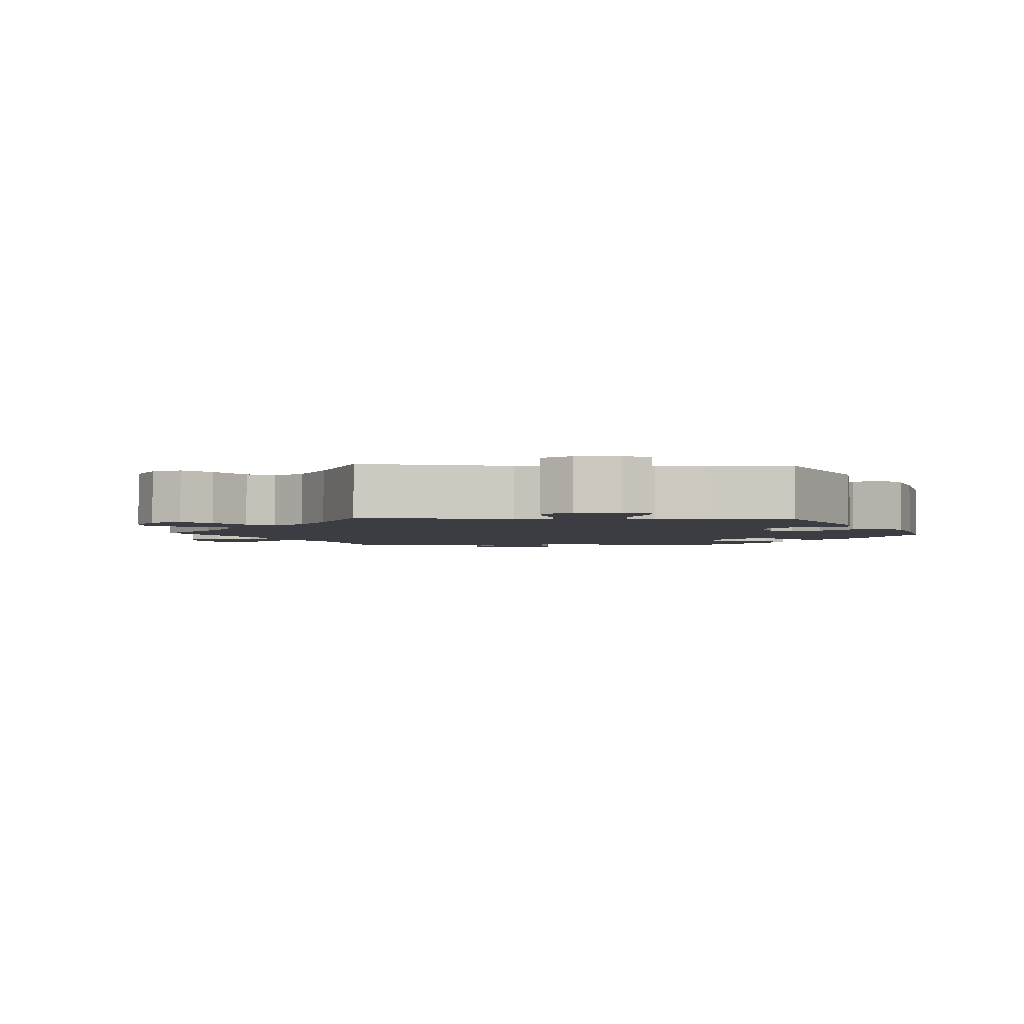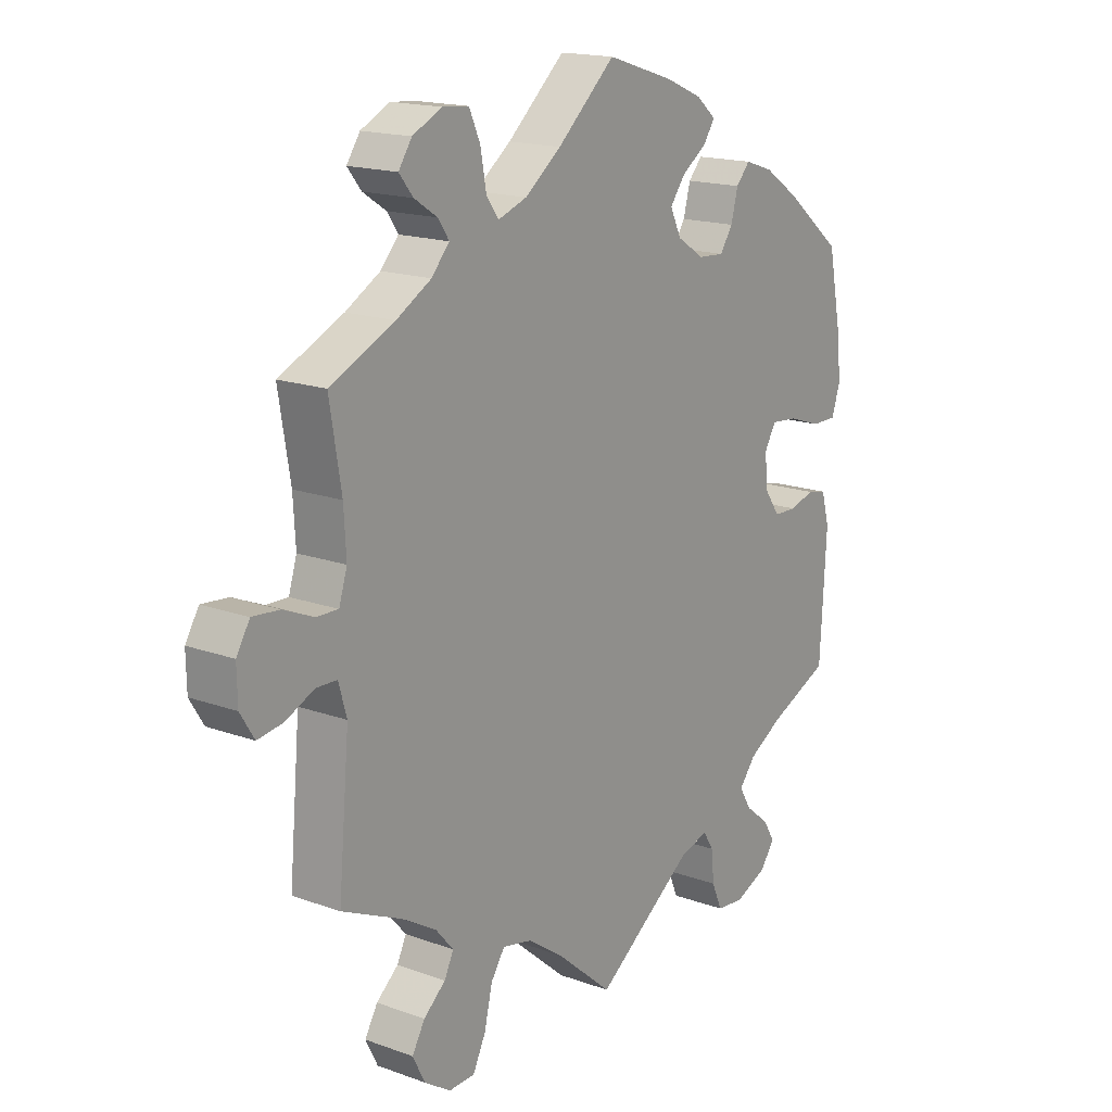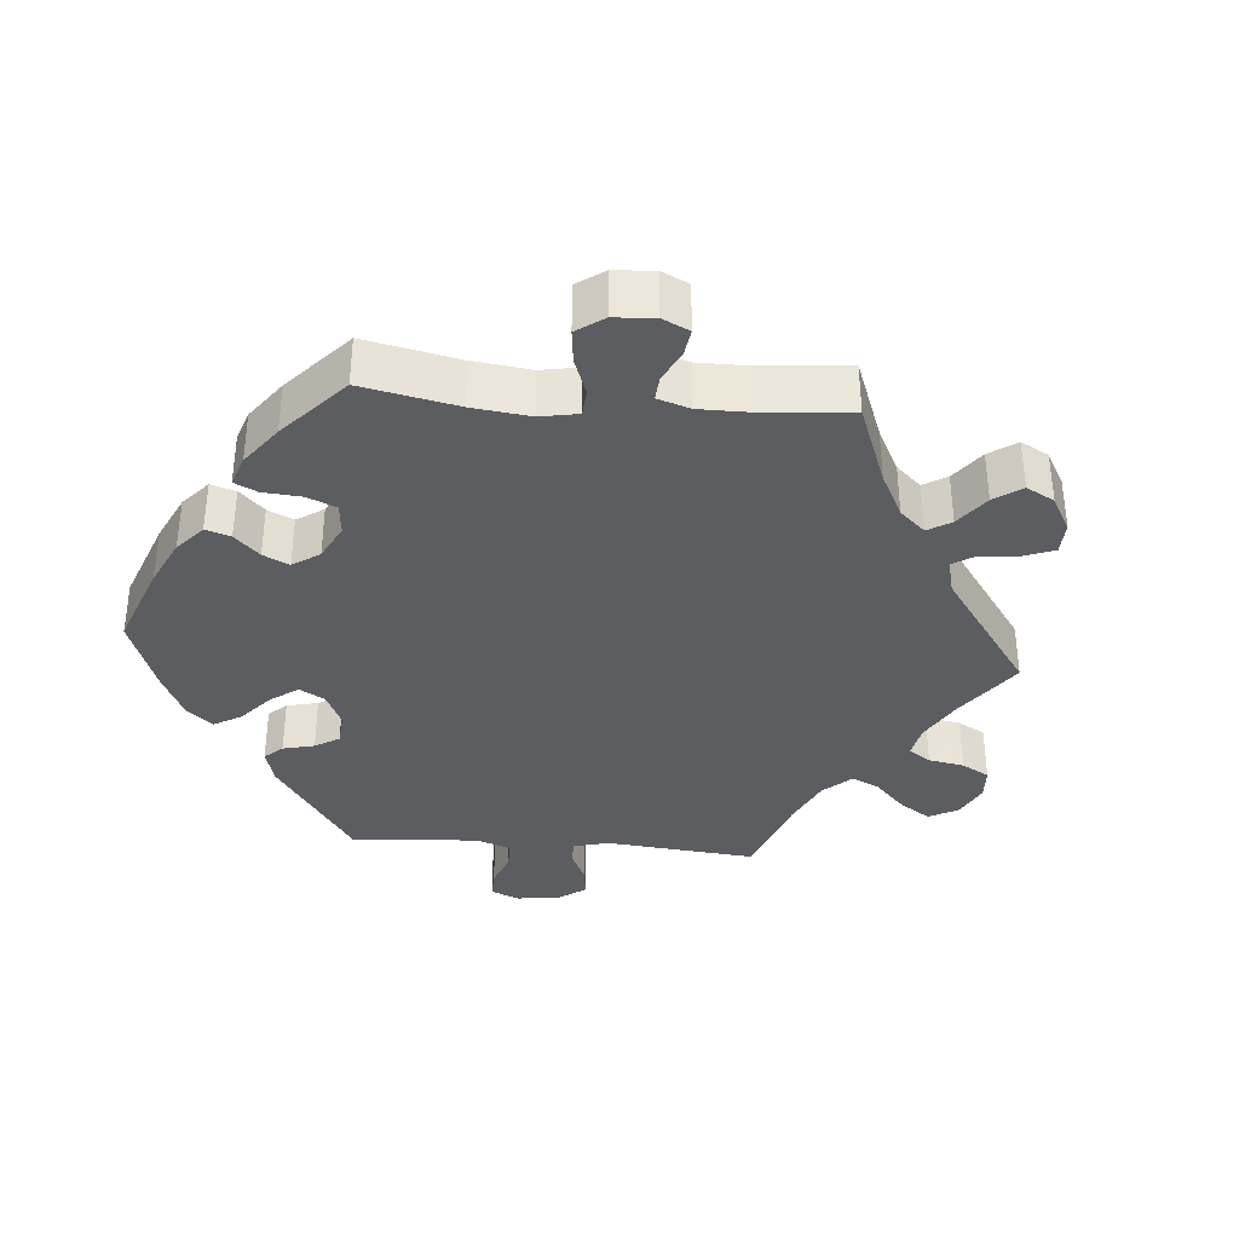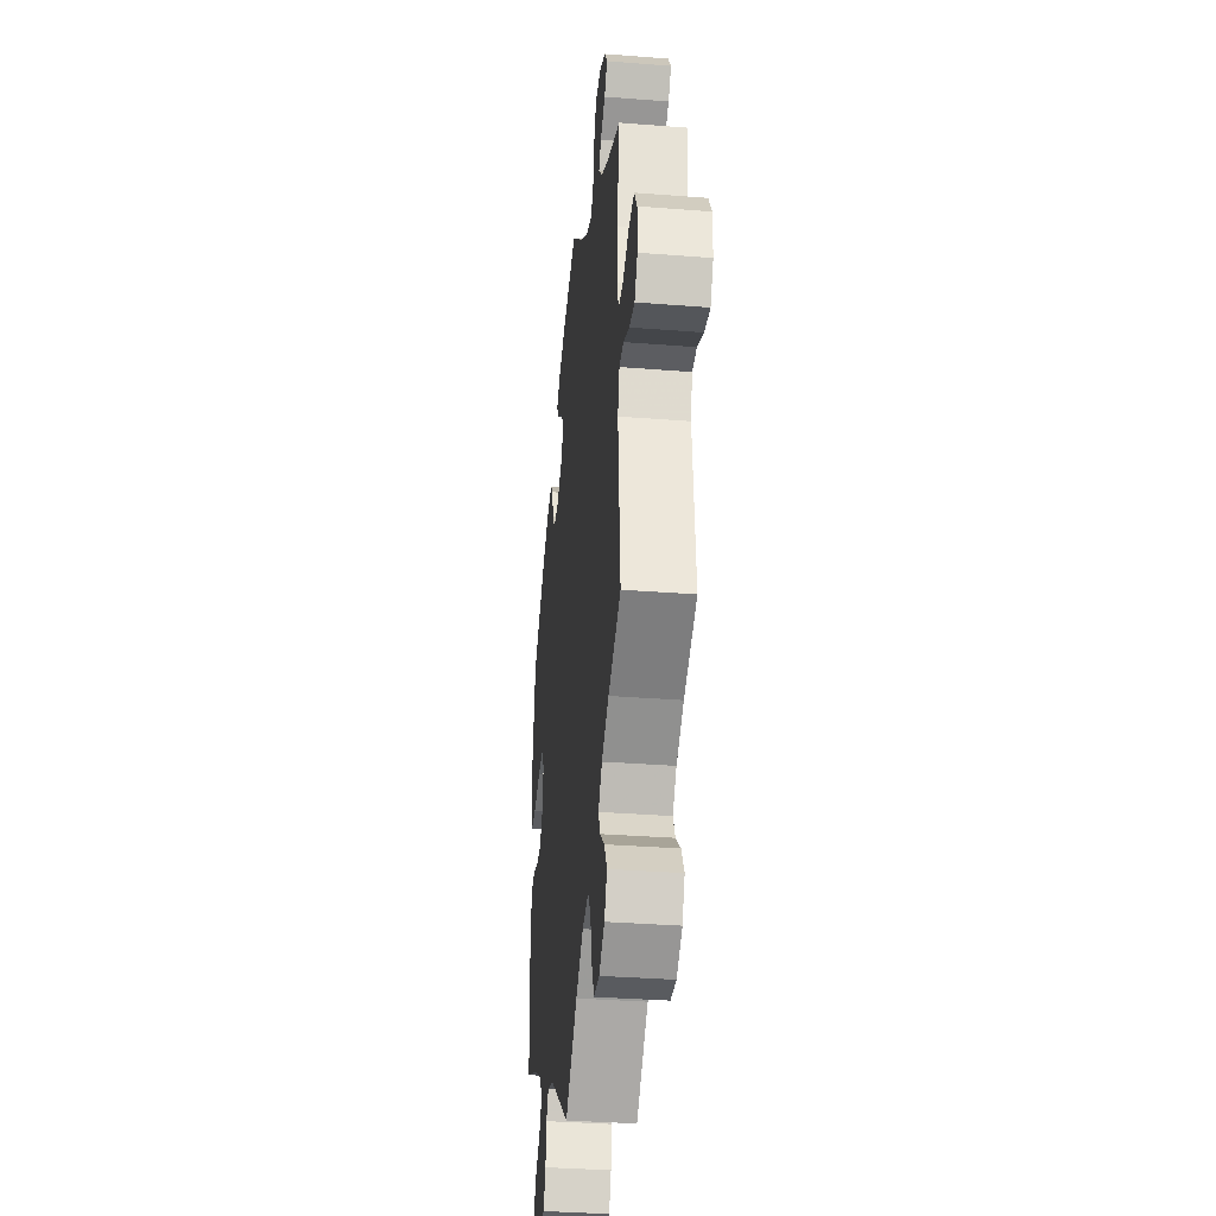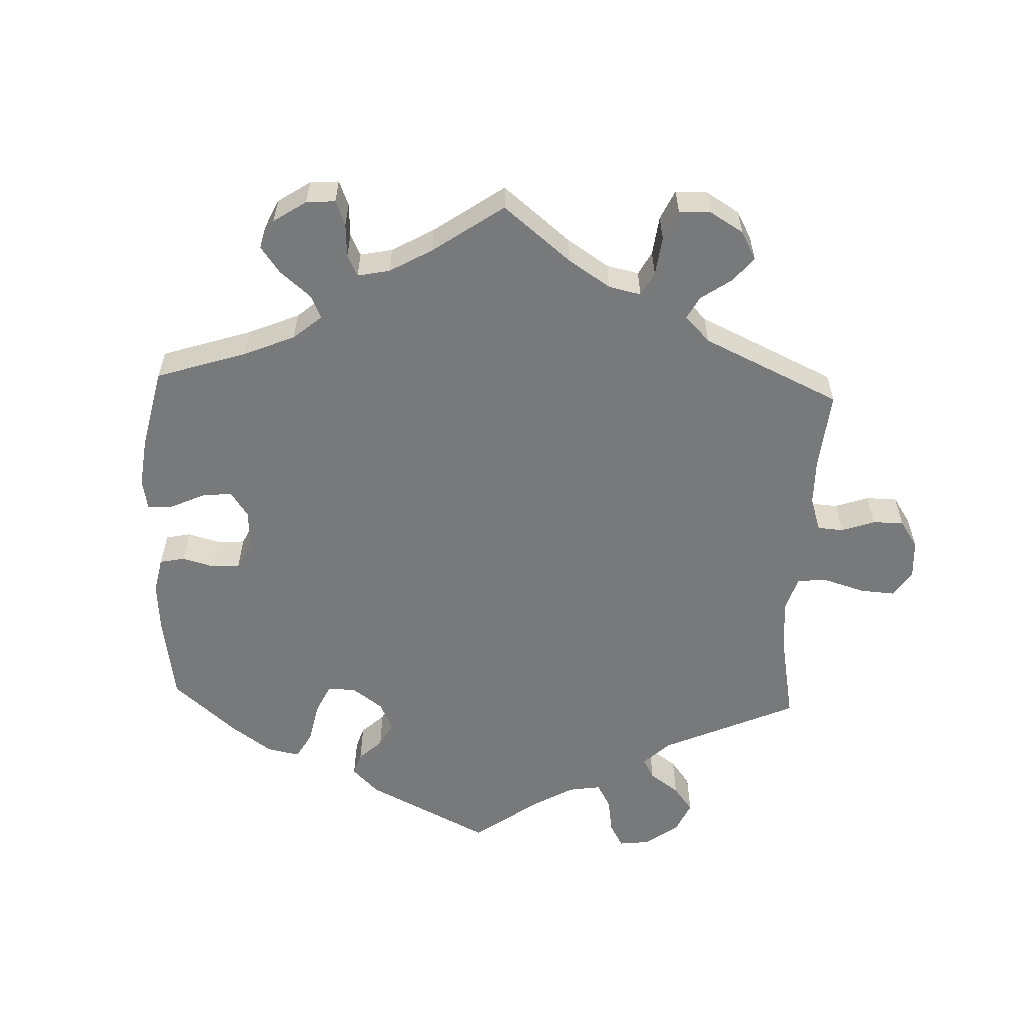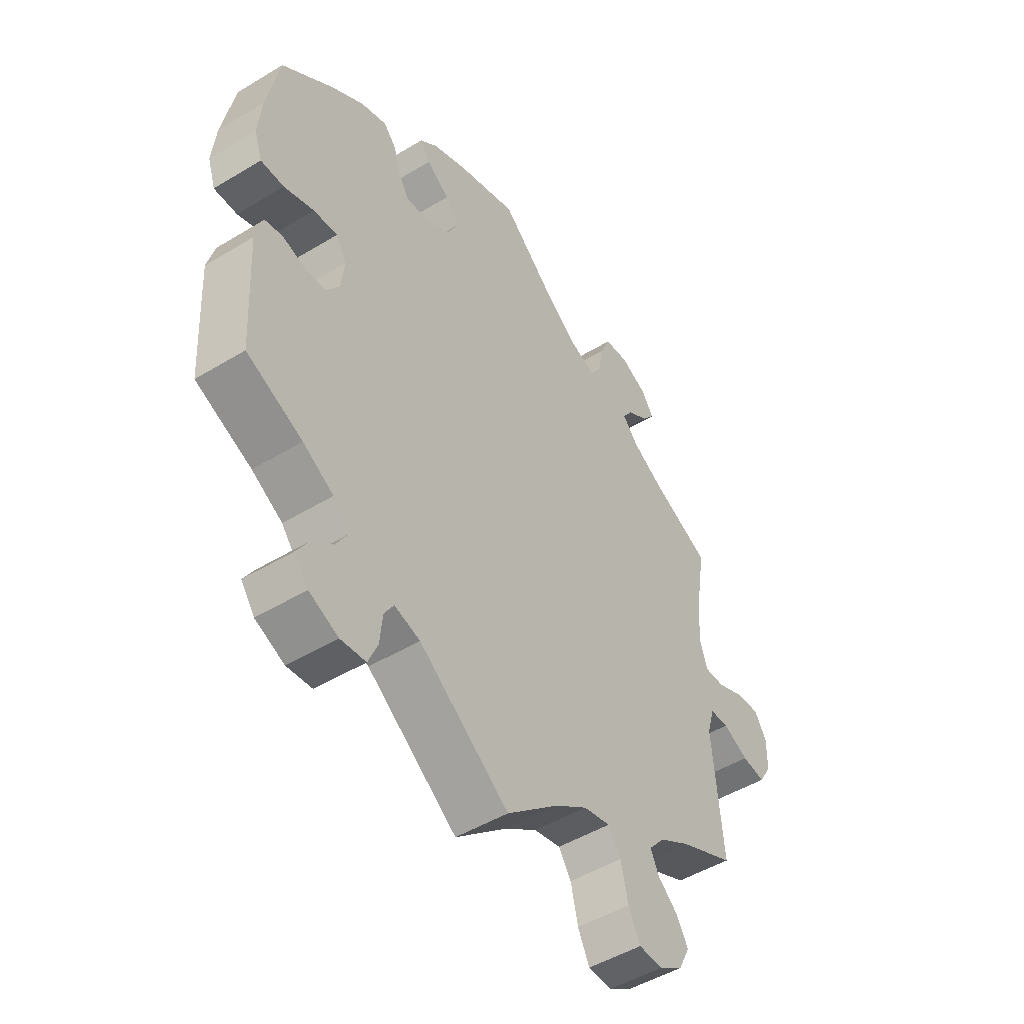
<metadata>
{"format":"obj","ext":"obj","renderer":"f3d","projection":"perspective","resolution":1024,"background":"white","views":[{"elev":-2.9,"azim":-153.3,"up":"+Y"},{"elev":16.8,"azim":126.2,"up":"+Z"},{"elev":-35.6,"azim":25.3,"up":"+Y"},{"elev":-34.7,"azim":84.0,"up":"+Z"},{"elev":-57.7,"azim":57.7,"up":"+Y"},{"elev":-48.6,"azim":-55.9,"up":"+Z"}]}
</metadata>
<code>
v -0.171 0.07 -0.454
v -0.22 0.07 -0.44
v -0.238 0.07 -0.469
v -0.243 0.07 -0.52
v -0.261 0.07 -0.562
v -0.309 0.07 -0.567
v -0.364 0.07 -0.543
v -0.39 0.07 -0.508
v -0.369 0.07 -0.474
v -0.328 0.07 -0.441
v -0.307 0.07 -0.406
v -0.336 0.07 -0.37
v -0.394 0.07 -0.336
v -0.5 0.07 -0.289
v -0.511 0.07 -0.093
v -0.497 0.07 -0.042
v -0.464 0.07 -0.035
v -0.421 0.07 -0.048
v -0.381 0.07 -0.047
v -0.355 0.07 -0.01
v -0.349 0.07 0.044
v -0.369 0.07 0.079
v -0.415 0.07 0.075
v -0.472 0.07 0.056
v -0.516 0.07 0.056
v -0.531 0.07 0.101
v -0.524 0.07 0.171
v -0.501 0.07 0.288
v -0.403 0.07 0.367
v -0.342 0.07 0.408
v -0.293 0.07 0.424
v -0.269 0.07 0.397
v -0.257 0.07 0.351
v -0.235 0.07 0.318
v -0.19 0.07 0.321
v -0.143 0.07 0.351
v -0.124 0.07 0.391
v -0.15 0.07 0.426
v -0.194 0.07 0.457
v -0.213 0.07 0.486
v -0.179 0.07 0.515
v -0.115 0.07 0.542
v 0 0.07 0.578
v 0.1 0.07 0.488
v 0.163 0.07 0.44
v 0.213 0.07 0.422
v 0.234 0.07 0.452
v 0.244 0.07 0.507
v 0.263 0.07 0.55
v 0.309 0.07 0.554
v 0.359 0.07 0.529
v 0.382 0.07 0.495
v 0.358 0.07 0.465
v 0.318 0.07 0.439
v 0.299 0.07 0.411
v 0.33 0.07 0.376
v 0.39 0.07 0.341
v 0.501 0.07 0.289
v 0.481 0.07 0.167
v 0.477 0.07 0.096
v 0.491 0.07 0.051
v 0.529 0.07 0.052
v 0.581 0.07 0.074
v 0.627 0.07 0.078
v 0.65 0.07 0.04
v 0.649 0.07 -0.016
v 0.625 0.07 -0.055
v 0.581 0.07 -0.048
v 0.532 0.07 -0.025
v 0.496 0.07 -0.026
v 0.482 0.07 -0.075
v 0.501 0.07 -0.289
v 0.397 0.07 -0.336
v 0.338 0.07 -0.371
v 0.307 0.07 -0.407
v 0.323 0.07 -0.44
v 0.361 0.07 -0.473
v 0.383 0.07 -0.511
v 0.362 0.07 -0.553
v 0.316 0.07 -0.583
v 0.271 0.07 -0.581
v 0.249 0.07 -0.536
v 0.235 0.07 -0.476
v 0.211 0.07 -0.44
v 0.16 0.07 -0.451
v 0.098 0.07 -0.494
v 0 0.07 -0.578
v -0.171 0 -0.454
v -0.22 0 -0.44
v -0.238 0 -0.469
v -0.243 0 -0.52
v -0.261 0 -0.562
v -0.309 0 -0.567
v -0.364 0 -0.543
v -0.39 0 -0.508
v -0.369 0 -0.474
v -0.328 0 -0.441
v -0.307 0 -0.406
v -0.336 0 -0.37
v -0.394 0 -0.336
v -0.5 0 -0.289
v -0.511 0 -0.093
v -0.497 0 -0.042
v -0.464 0 -0.035
v -0.421 0 -0.048
v -0.381 0 -0.047
v -0.355 0 -0.01
v -0.349 0 0.044
v -0.369 0 0.079
v -0.415 0 0.075
v -0.472 0 0.056
v -0.516 0 0.056
v -0.531 0 0.101
v -0.524 0 0.171
v -0.501 0 0.288
v -0.403 0 0.367
v -0.342 0 0.408
v -0.293 0 0.424
v -0.269 0 0.397
v -0.257 0 0.351
v -0.235 0 0.318
v -0.19 0 0.321
v -0.143 0 0.351
v -0.124 0 0.391
v -0.15 0 0.426
v -0.194 0 0.457
v -0.213 0 0.486
v -0.179 0 0.515
v -0.115 0 0.542
v 0 0 0.578
v 0.1 0 0.488
v 0.163 0 0.44
v 0.213 0 0.422
v 0.234 0 0.452
v 0.244 0 0.507
v 0.263 0 0.55
v 0.309 0 0.554
v 0.359 0 0.529
v 0.382 0 0.495
v 0.358 0 0.465
v 0.318 0 0.439
v 0.299 0 0.411
v 0.33 0 0.376
v 0.39 0 0.341
v 0.501 0 0.289
v 0.481 0 0.167
v 0.477 0 0.096
v 0.491 0 0.051
v 0.529 0 0.052
v 0.581 0 0.074
v 0.627 0 0.078
v 0.65 0 0.04
v 0.649 0 -0.016
v 0.625 0 -0.055
v 0.581 0 -0.048
v 0.532 0 -0.025
v 0.496 0 -0.026
v 0.482 0 -0.075
v 0.501 0 -0.289
v 0.397 0 -0.336
v 0.338 0 -0.371
v 0.307 0 -0.407
v 0.323 0 -0.44
v 0.361 0 -0.473
v 0.383 0 -0.511
v 0.362 0 -0.553
v 0.316 0 -0.583
v 0.271 0 -0.581
v 0.249 0 -0.536
v 0.235 0 -0.476
v 0.211 0 -0.44
v 0.16 0 -0.451
v 0.098 0 -0.494
v 0 0 -0.578
f 86 87 1
f 85 86 1 2
f 84 85 2
f 80 81 82 83
f 80 83 84
f 79 80 84
f 76 77 78 79
f 75 76 79 84
f 74 75 84 2
f 71 72 73
f 70 71 73 74
f 66 67 68 69
f 66 69 70
f 65 66 70
f 62 63 64 65
f 61 62 65 70
f 60 61 70 74
f 57 58 59
f 56 57 59 60
f 55 56 60 74
f 51 52 53 54
f 51 54 55
f 50 51 55
f 47 48 49 50
f 46 47 50 55
f 41 42 43 44
f 41 44 45
f 38 39 40 41
f 37 38 41 45
f 36 37 45 46
f 30 31 32 33
f 30 33 34
f 29 30 34
f 28 29 34
f 27 28 34 35
f 23 24 25 26
f 22 23 26 27
f 15 16 17 18
f 13 14 15 18
f 12 13 18 19
f 11 12 19 20
f 7 8 9 10
f 7 10 11
f 6 7 11
f 3 4 5 6
f 2 3 6 11
f 35 36 46 55
f 22 27 35 55
f 21 22 55 74
f 20 21 74
f 2 11 20 74
f 88 174 173
f 89 88 173 172
f 89 172 171
f 170 169 168 167
f 171 170 167
f 171 167 166
f 166 165 164 163
f 171 166 163 162
f 89 171 162 161
f 160 159 158
f 161 160 158 157
f 156 155 154 153
f 157 156 153
f 157 153 152
f 152 151 150 149
f 157 152 149 148
f 161 157 148 147
f 146 145 144
f 147 146 144 143
f 161 147 143 142
f 141 140 139 138
f 142 141 138
f 142 138 137
f 137 136 135 134
f 142 137 134 133
f 131 130 129 128
f 132 131 128
f 128 127 126 125
f 132 128 125 124
f 133 132 124 123
f 120 119 118 117
f 121 120 117
f 121 117 116
f 121 116 115
f 122 121 115 114
f 113 112 111 110
f 114 113 110 109
f 105 104 103 102
f 105 102 101 100
f 106 105 100 99
f 107 106 99 98
f 97 96 95 94
f 98 97 94
f 98 94 93
f 93 92 91 90
f 98 93 90 89
f 142 133 123 122
f 142 122 114 109
f 161 142 109 108
f 161 108 107
f 161 107 98 89
f 1 88 89 2
f 2 89 90 3
f 3 90 91 4
f 4 91 92 5
f 5 92 93 6
f 6 93 94 7
f 7 94 95 8
f 8 95 96 9
f 9 96 97 10
f 10 97 98 11
f 11 98 99 12
f 12 99 100 13
f 13 100 101 14
f 14 101 102 15
f 15 102 103 16
f 16 103 104 17
f 17 104 105 18
f 18 105 106 19
f 19 106 107 20
f 20 107 108 21
f 21 108 109 22
f 22 109 110 23
f 23 110 111 24
f 24 111 112 25
f 25 112 113 26
f 26 113 114 27
f 27 114 115 28
f 28 115 116 29
f 29 116 117 30
f 30 117 118 31
f 31 118 119 32
f 32 119 120 33
f 33 120 121 34
f 34 121 122 35
f 35 122 123 36
f 36 123 124 37
f 37 124 125 38
f 38 125 126 39
f 39 126 127 40
f 40 127 128 41
f 41 128 129 42
f 42 129 130 43
f 43 130 131 44
f 44 131 132 45
f 45 132 133 46
f 46 133 134 47
f 47 134 135 48
f 48 135 136 49
f 49 136 137 50
f 50 137 138 51
f 51 138 139 52
f 52 139 140 53
f 53 140 141 54
f 54 141 142 55
f 55 142 143 56
f 56 143 144 57
f 57 144 145 58
f 58 145 146 59
f 59 146 147 60
f 60 147 148 61
f 61 148 149 62
f 62 149 150 63
f 63 150 151 64
f 64 151 152 65
f 65 152 153 66
f 66 153 154 67
f 67 154 155 68
f 68 155 156 69
f 69 156 157 70
f 70 157 158 71
f 71 158 159 72
f 72 159 160 73
f 73 160 161 74
f 74 161 162 75
f 75 162 163 76
f 76 163 164 77
f 77 164 165 78
f 78 165 166 79
f 79 166 167 80
f 80 167 168 81
f 81 168 169 82
f 82 169 170 83
f 83 170 171 84
f 84 171 172 85
f 85 172 173 86
f 86 173 174 87
f 87 174 88 1

</code>
